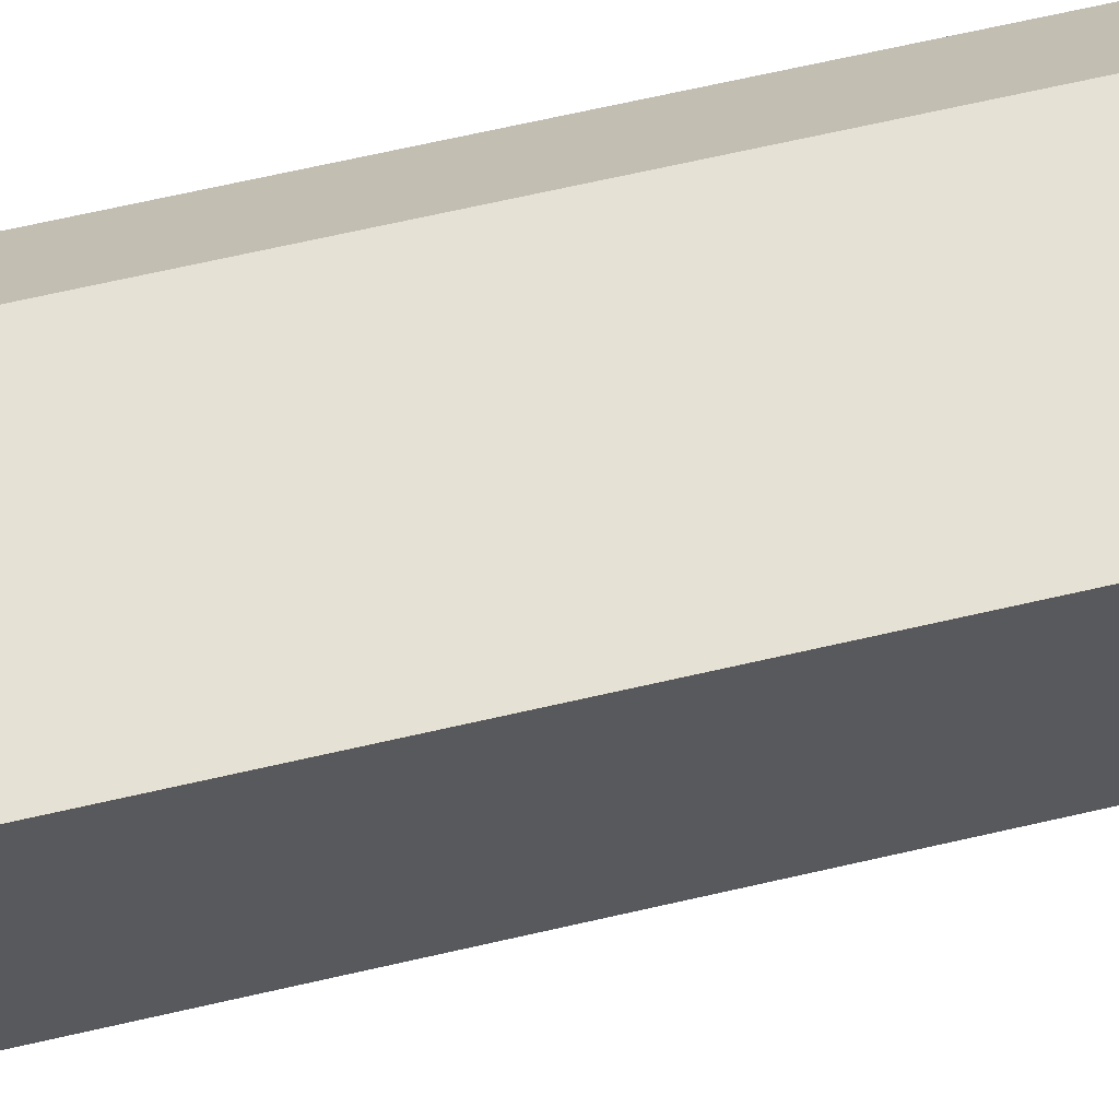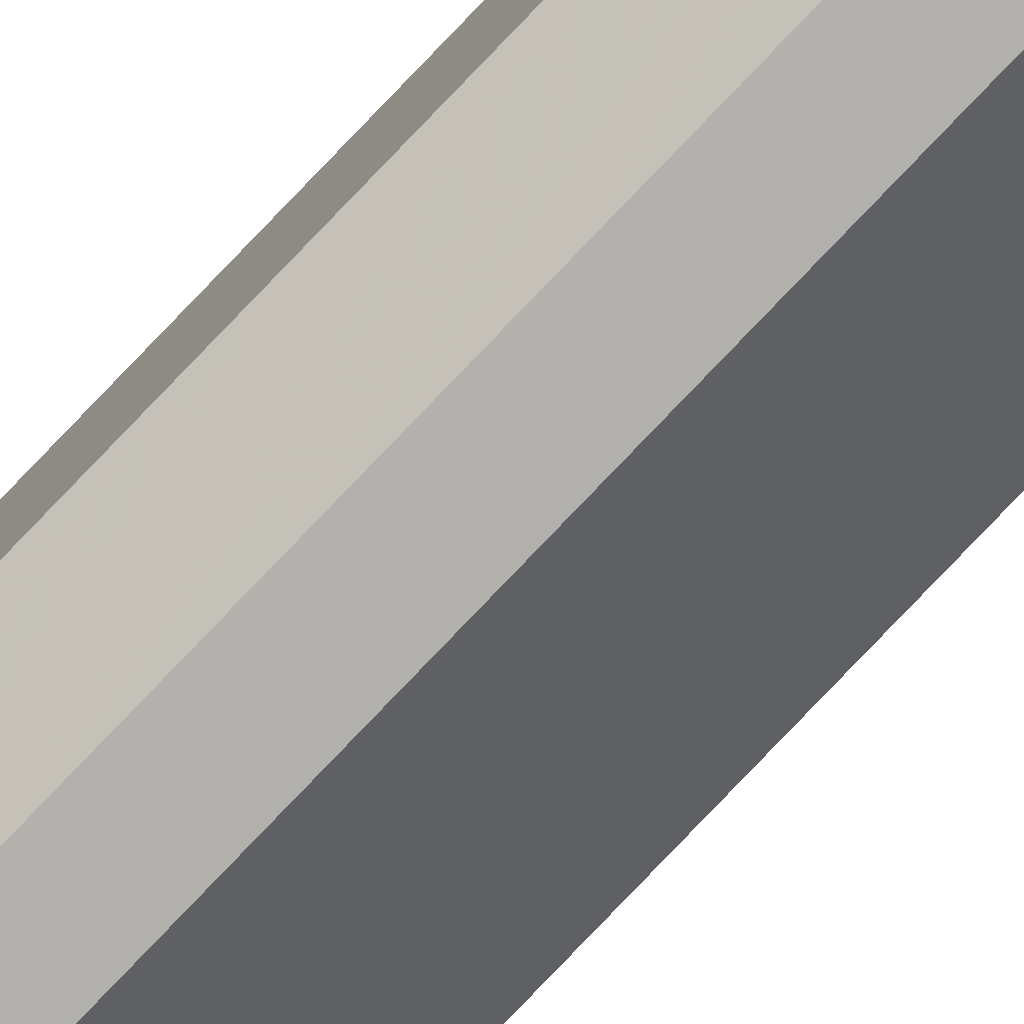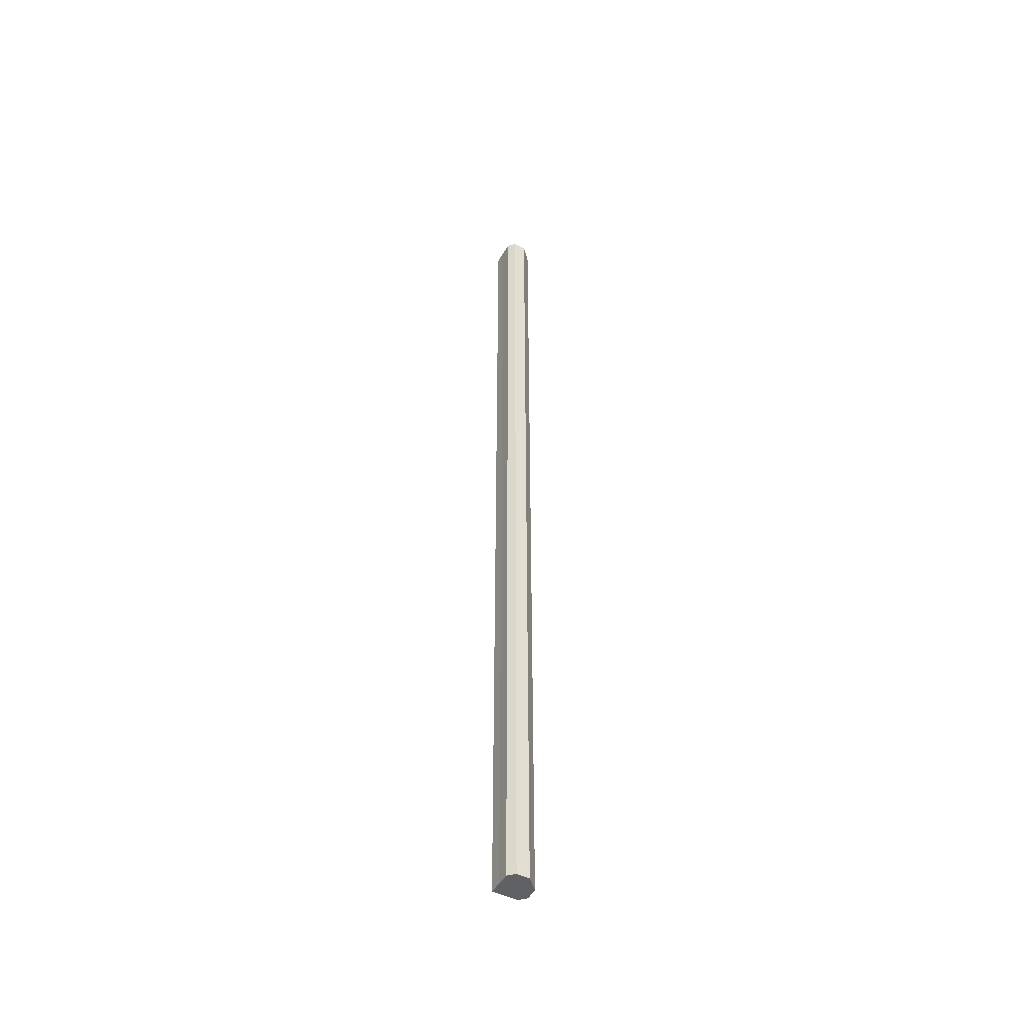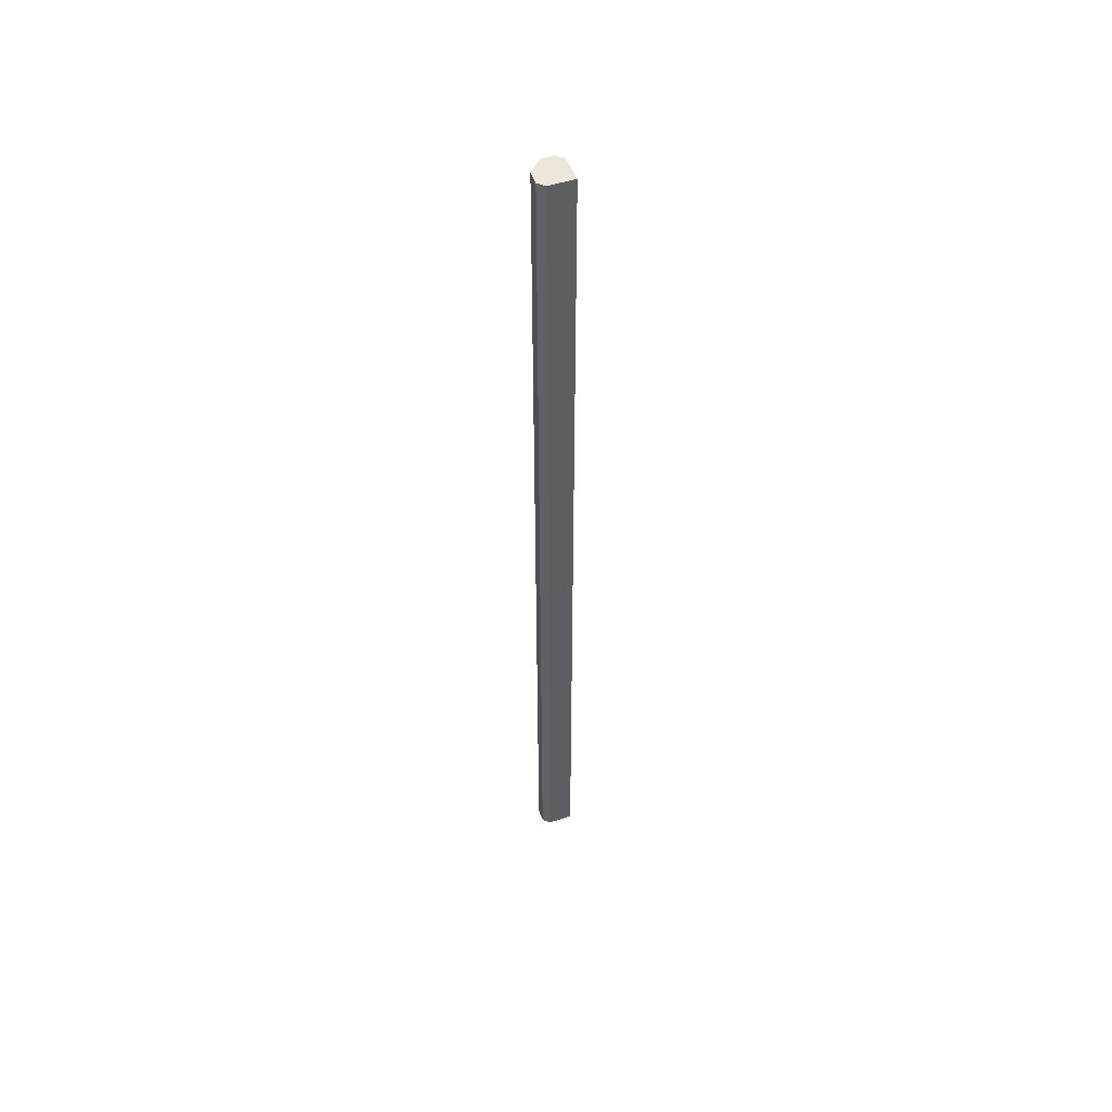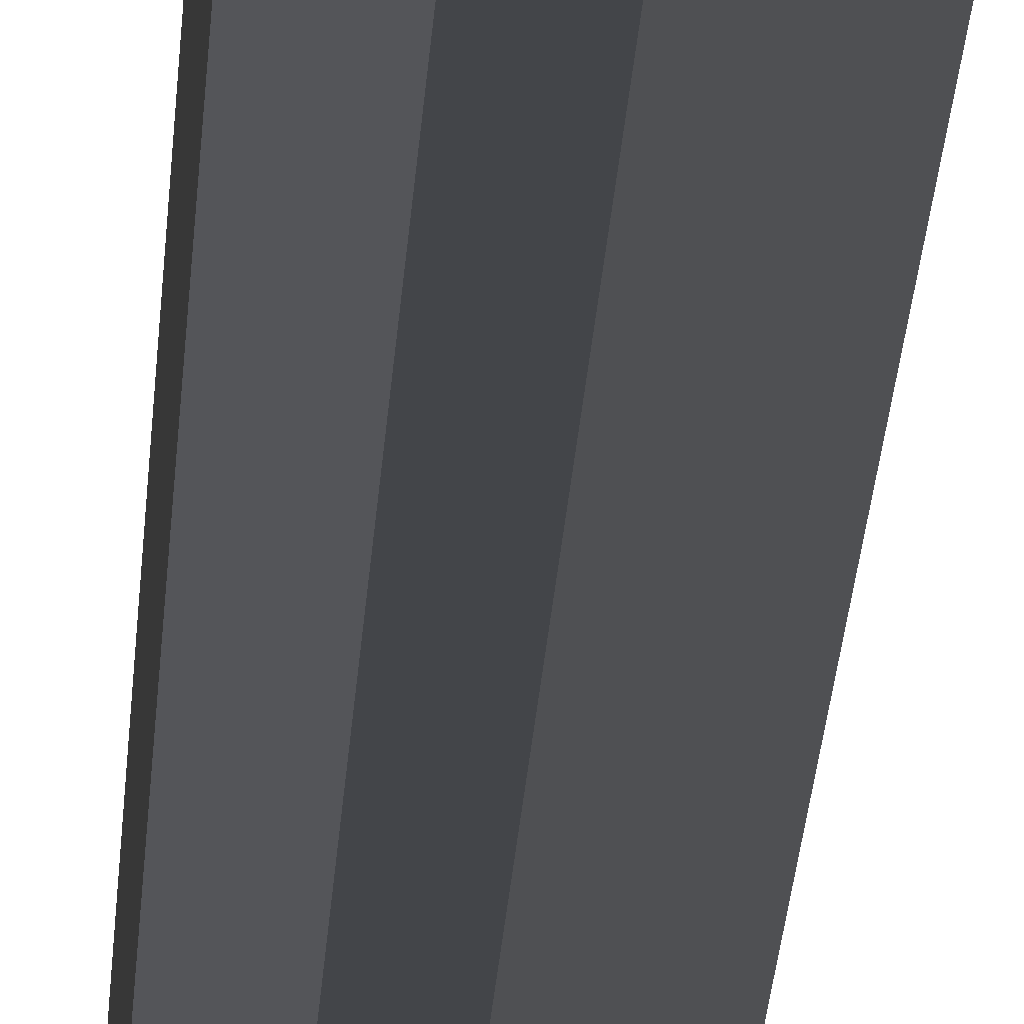
<metadata>
{"format":"obj","ext":"obj","renderer":"f3d","projection":"perspective","resolution":1024,"background":"white","views":[{"elev":17.5,"azim":-125.3,"up":"+Y"},{"elev":-79.3,"azim":136.3,"up":"+Y"},{"elev":-48.1,"azim":15.6,"up":"+Z"},{"elev":51.7,"azim":-155.1,"up":"+Z"},{"elev":-8.6,"azim":178.8,"up":"+Y"}]}
</metadata>
<code>
o 2137
v 2253 1884 20
v 2253 1884 20
v 2253 1884 21.07
v 2253 1884 20
v 2253 1884 21.07
v 2253 1884 20
v 2253 1884 21.07
v 2253 1884 20
v 2253 1884 21.07
v 2253 1884 20
v 2253 1884 21.07
v 2253 1884 20
v 2253 1884 21.07
v 2253 1884 20
v 2253 1884 21.07
v 2253 1884 20
v 2253 1884 21.07
v 2253 1884 20
v 2253 1884 21.07
v 2253 1884 20
v 2253 1884 21.07
v 2253 1884 20
v 2253 1884 21.07
v 2253 1884 20
v 2253 1884 21.07
v 2253 1884 20
v 2253 1884 21.07
v 2253 1884 20
v 2253 1884 21.07
v 2253 1884 20
v 2253 1884 21.07
v 2253 1884 20
v 2253 1884 21.07
v 2253 1884 20
v 2253 1884 21.07
v 2253 1884 20
v 2253 1884 21.07
v 2253 1884 20
v 2253 1884 21.07
v 2253 1884 20
v 2253 1884 21.07
v 2253 1884 20
v 2253 1884 20
v 2253 1884 20
v 2253 1884 20
v 2253 1884 20
v 2253 1884 20
v 2253 1884 20
v 2253 1884 20
v 2253 1884 20
v 2253 1884 20
v 2253 1884 21.07
v 2253 1884 21.07
v 2253 1884 21.07
v 2253 1884 21.07
v 2253 1884 21.07
v 2253 1884 21.07
v 2253 1884 21.07
v 2253 1884 21.07
v 2253 1884 21.07
v 2253 1884 21.07
v 2253 1884 21.07
f 1 2 3
f 2 4 5
f 6 1 7
f 4 8 9
f 10 6 11
f 8 12 13
f 12 14 15
f 16 10 17
f 18 16 19
f 20 18 21
f 21 22 23
f 23 24 25
f 25 26 27
f 27 28 29
f 29 30 31
f 31 32 33
f 33 34 35
f 35 36 37
f 37 38 39
f 39 40 41
f 42 40 43
f 42 44 40
f 42 43 45
f 42 46 44
f 42 45 47
f 42 48 46
f 42 47 49
f 42 50 48
f 42 49 51
f 42 51 50
f 52 53 54
f 52 55 53
f 52 54 56
f 52 57 55
f 52 56 58
f 52 59 57
f 52 58 60
f 52 61 59
f 52 60 62
f 52 62 61

</code>
